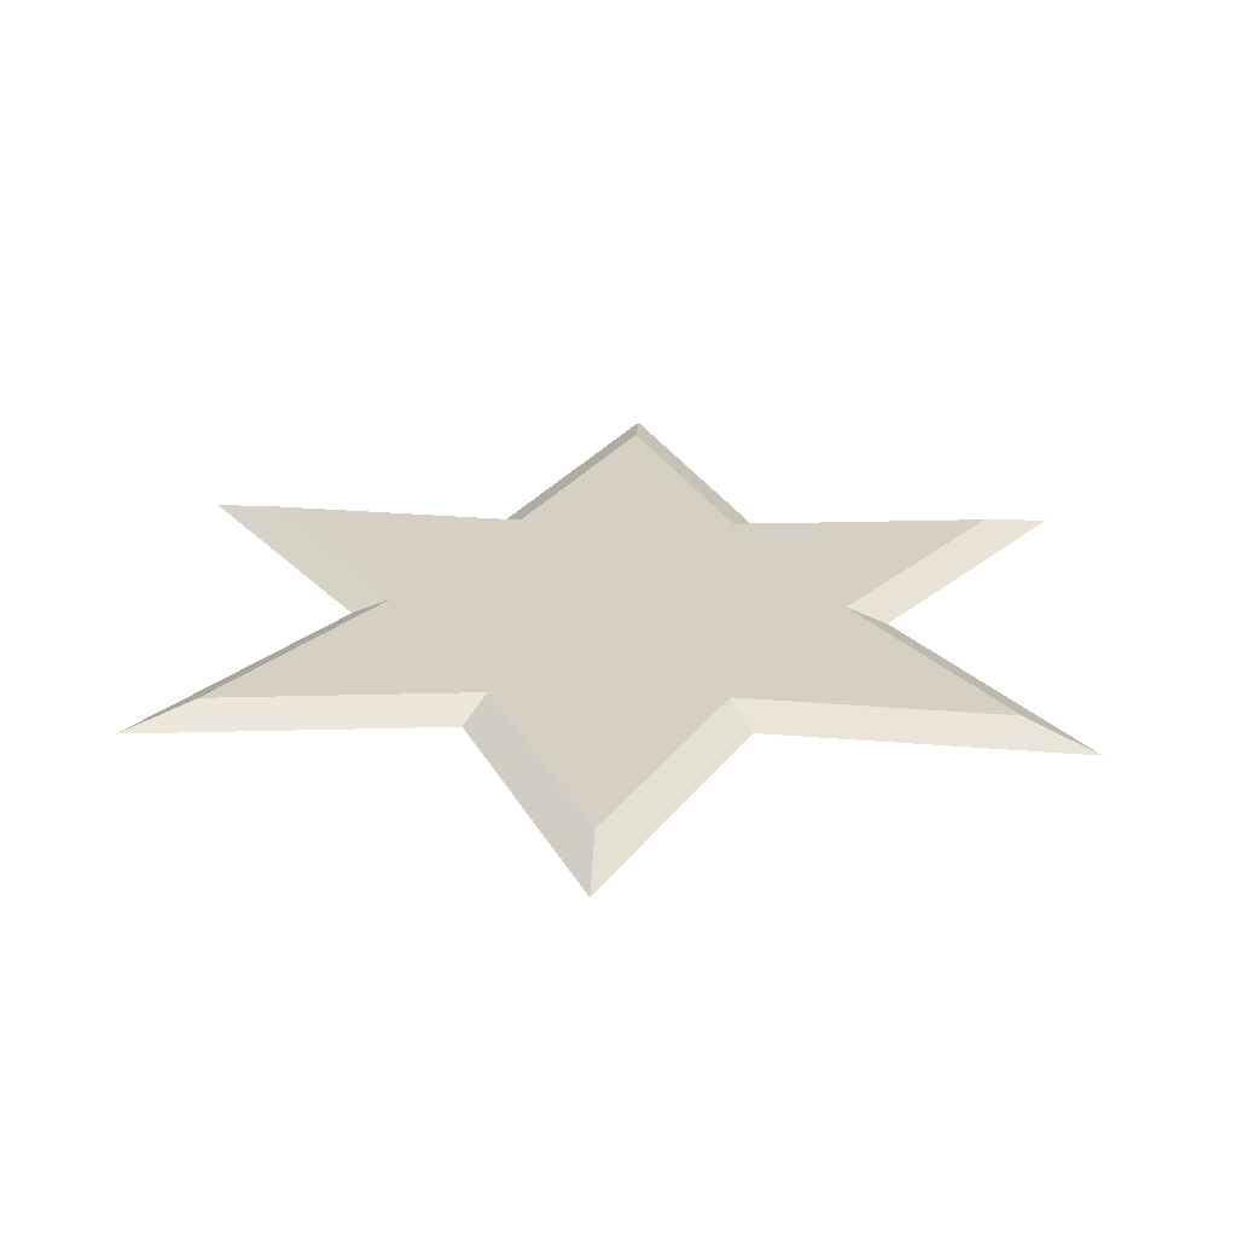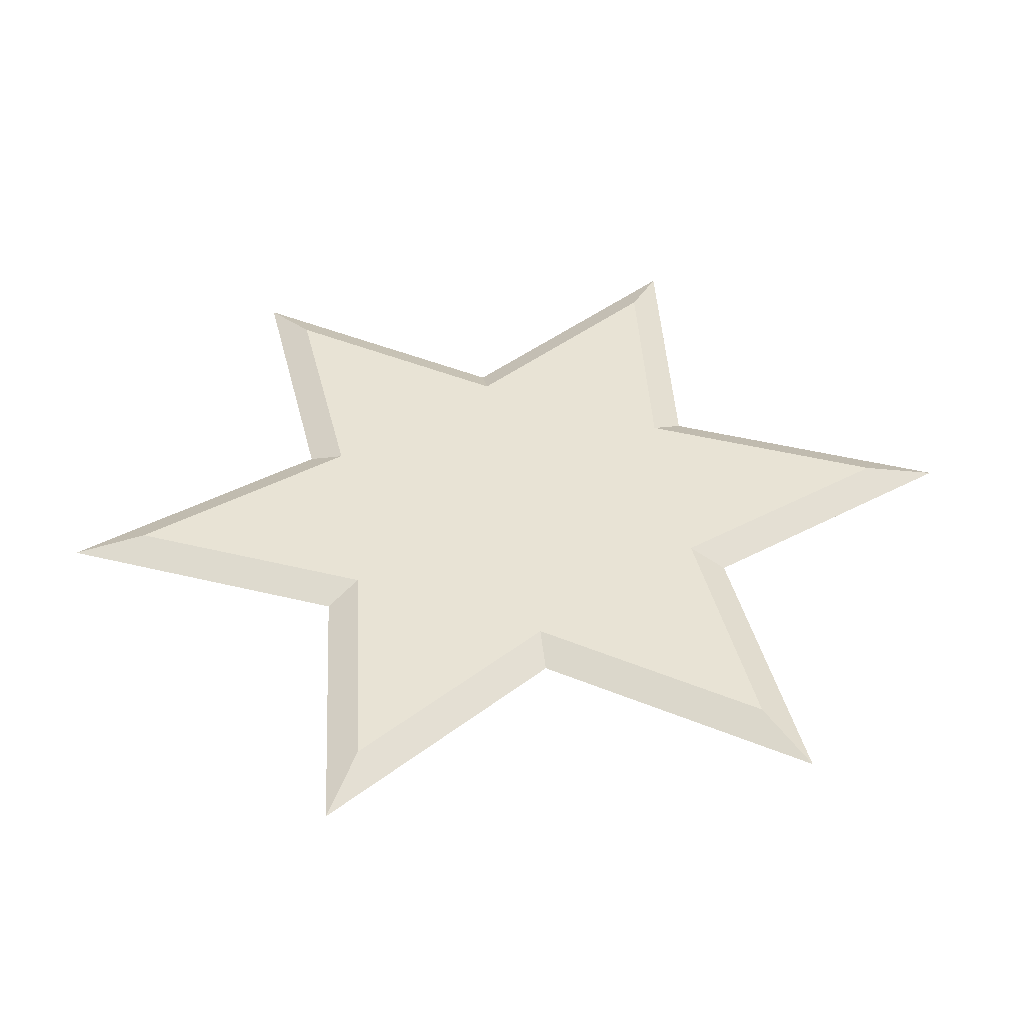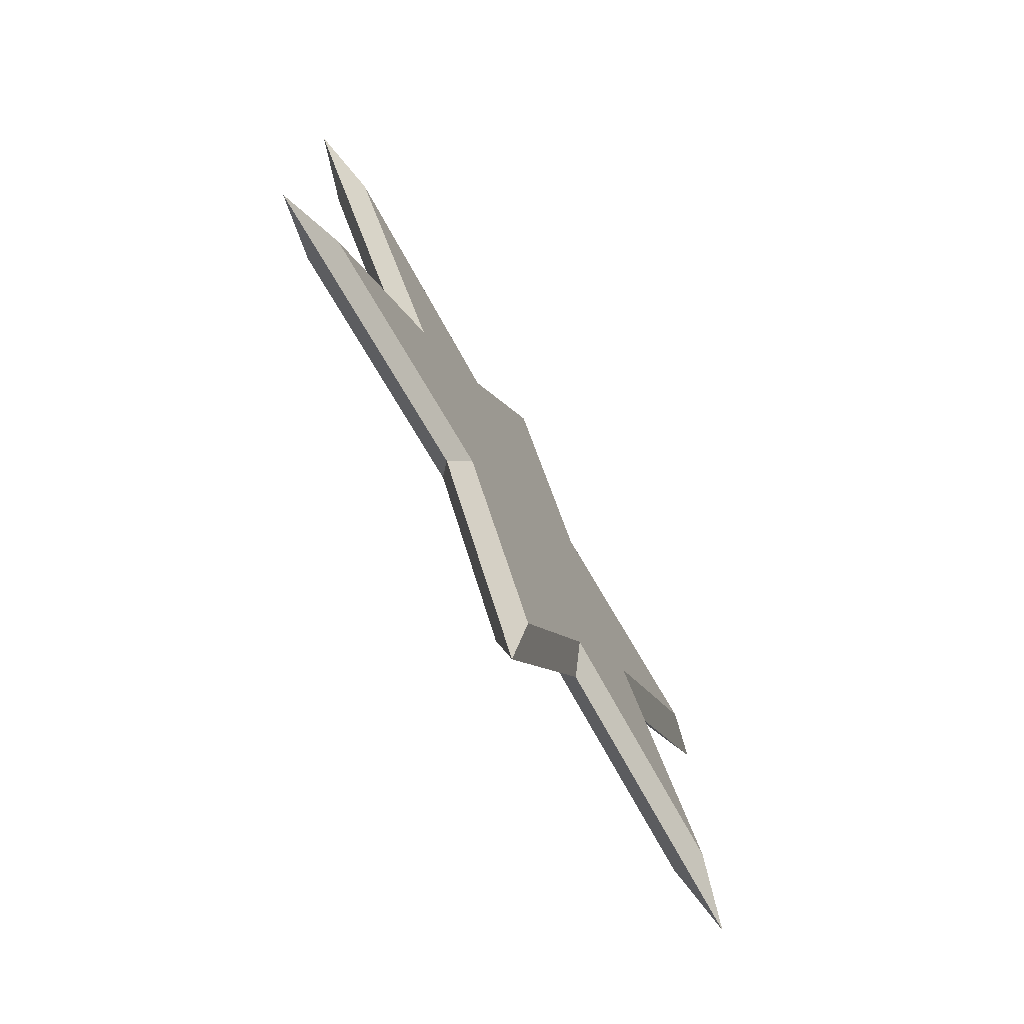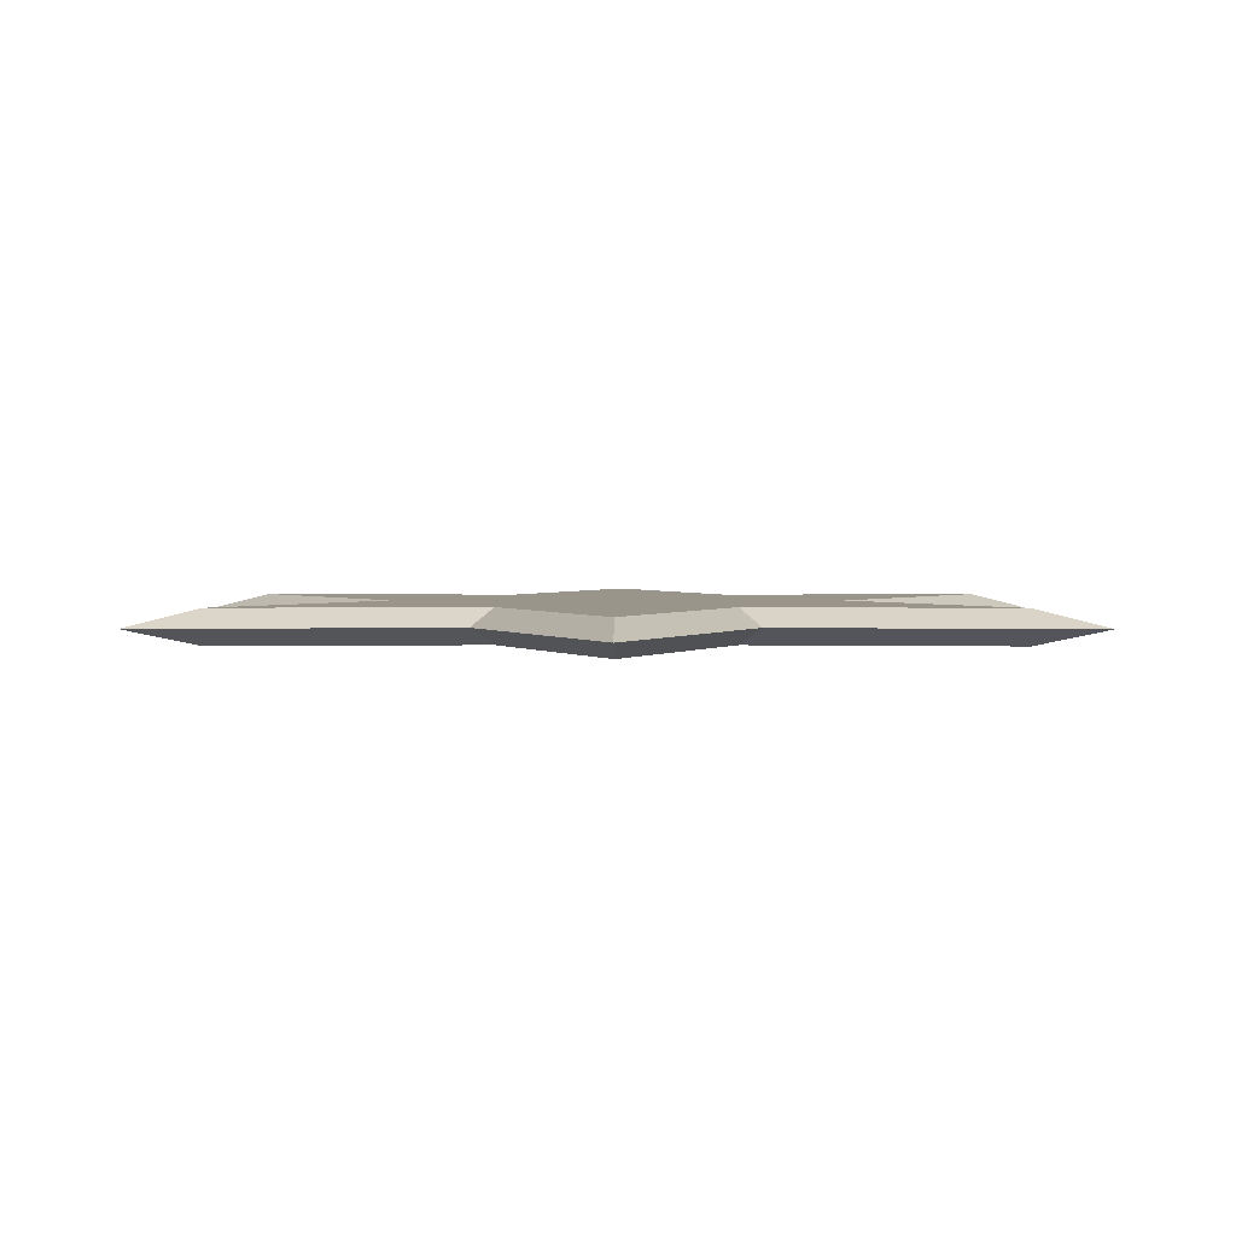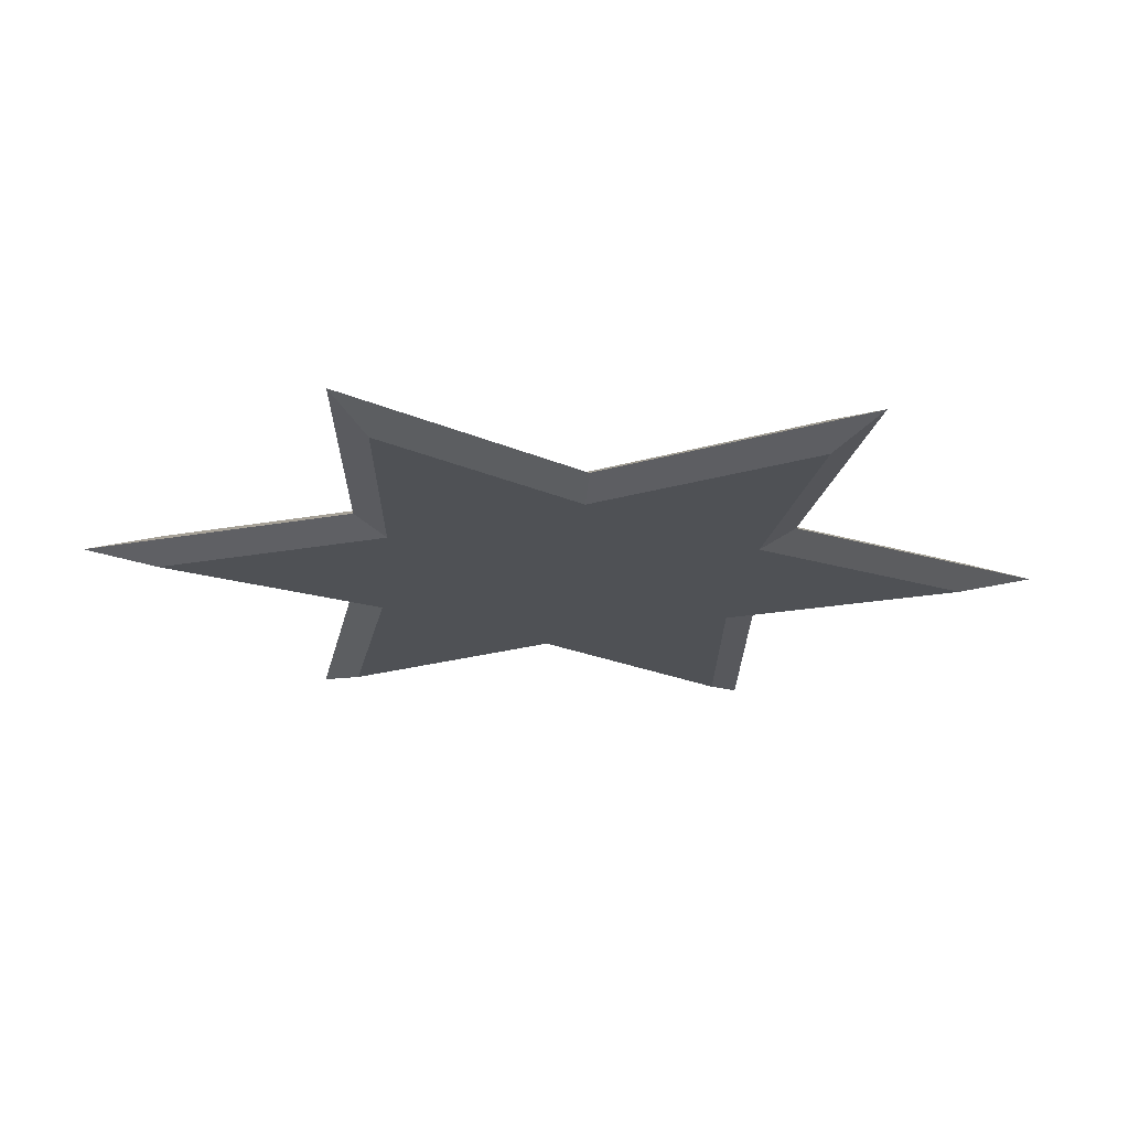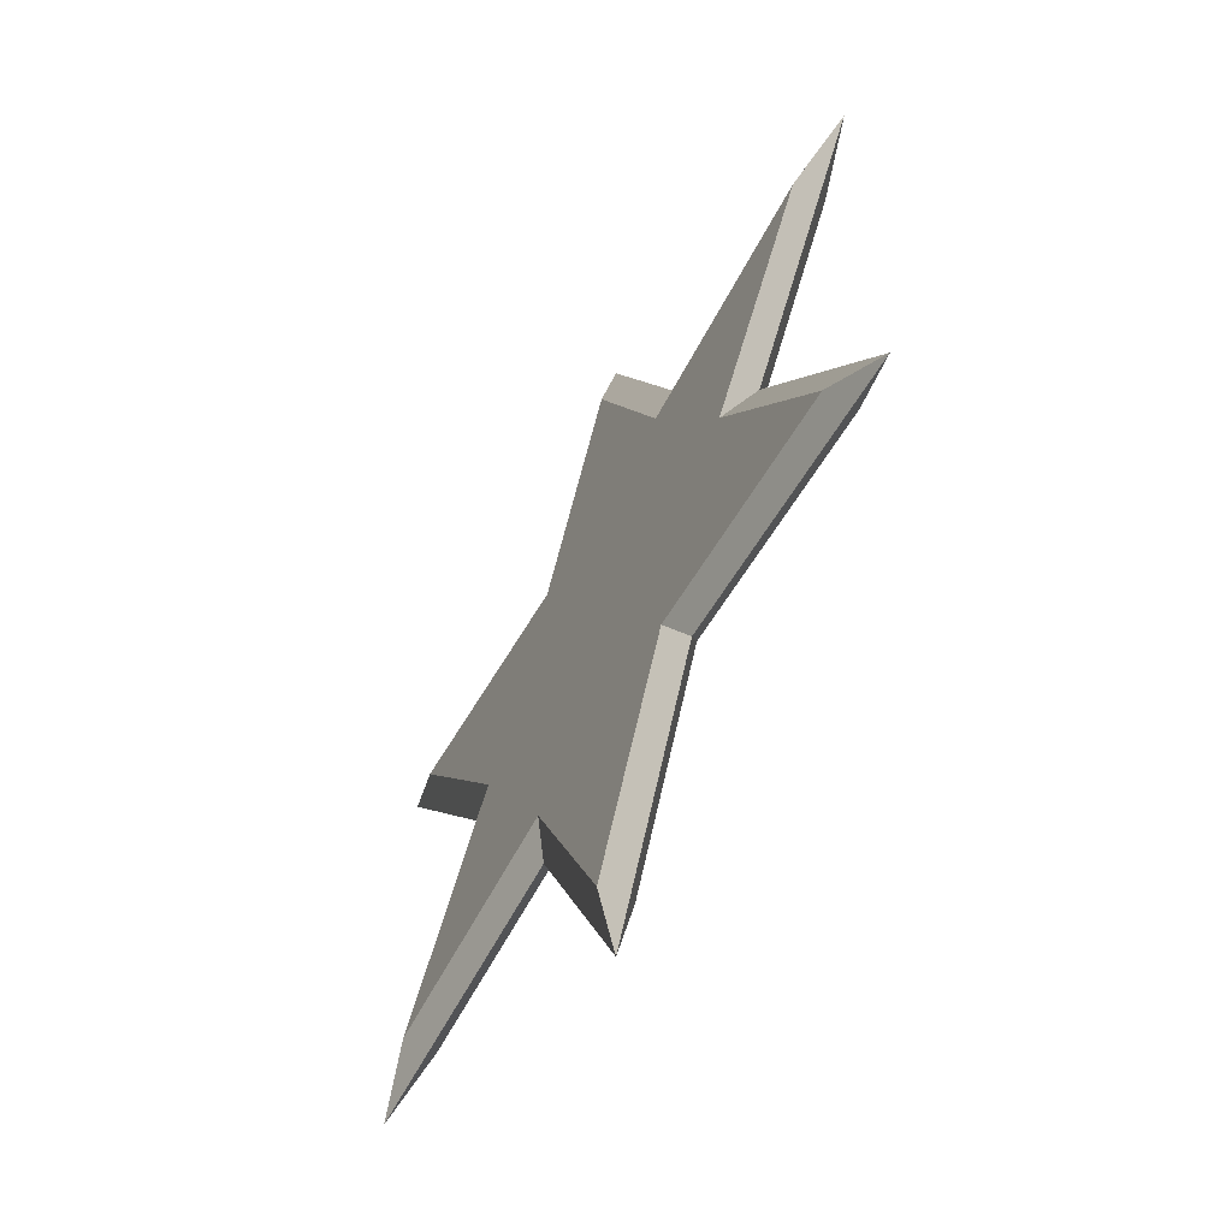
<metadata>
{"format":"obj","ext":"obj","renderer":"f3d","projection":"perspective","resolution":1024,"background":"white","views":[{"elev":26.3,"azim":-57.4,"up":"+Z"},{"elev":41.1,"azim":141.9,"up":"+Z"},{"elev":-75.0,"azim":-60.2,"up":"+Y"},{"elev":2.2,"azim":0.4,"up":"+Z"},{"elev":-19.9,"azim":-155.3,"up":"+Z"},{"elev":-59.3,"azim":-118.6,"up":"+Y"}]}
</metadata>
<code>
o Shuriken_14
v -0.4352 -1e-06 0.0338
v 0.4352 -1e-06 0.0338
v -0 -0 0.0338
v -0.2577 0.4463 0
v -0.866 0.5 0
v -0.5154 -1e-06 -0
v -0.866 -0.5 -0
v -0.2577 -0.4463 -0
v 0.2176 -0.3769 -0.0338
v 0 0.8445 -0.0338
v -0 -0 -0.0338
v -0 -1 -0
v 0.2577 -0.4463 -0
v 0.866 -0.5 -0
v 0.5154 -1e-06 -0
v 0.866 0.5 0
v 0.2577 0.4463 0
v 1e-06 1 0
v -0.7314 0.4223 0.0338
v -0.2176 0.3769 0.0338
v -0.7314 -0.4223 0.0338
v -0.2176 -0.3769 0.0338
v -0 -0.8445 0.0338
v 0.2176 -0.3769 0.0338
v 0.7314 -0.4223 0.0338
v 0.7314 0.4223 0.0338
v 0.2176 0.3769 0.0338
v 0 0.8445 0.0338
v -0.7314 0.4223 -0.0338
v -0.2176 0.3769 -0.0338
v -0.4352 -1e-06 -0.0338
v -0.7314 -0.4223 -0.0338
v -0.2176 -0.3769 -0.0338
v -0 -0.8445 -0.0338
v 0.7314 -0.4223 -0.0338
v 0.4352 -1e-06 -0.0338
v 0.7314 0.4223 -0.0338
v 0.2176 0.3769 -0.0338
v 0.5154 -1e-06 -0
v 0.5154 -1e-06 -0
v 0.5154 -1e-06 -0
v 0.866 -0.5 -0
v 0.866 -0.5 -0
v 0.866 -0.5 -0
v 0.866 0.5 0
v 0.866 0.5 0
v 0.866 0.5 0
v -0.7314 0.4223 0.0338
v -0.7314 0.4223 0.0338
v -0.2176 0.3769 0.0338
v -0.2176 0.3769 0.0338
v 0.2176 -0.3769 0.0338
v 0.2176 -0.3769 0.0338
v -0 -0.8445 0.0338
v -0 -0.8445 0.0338
v 0.2176 0.3769 0.0338
v 0.2176 0.3769 0.0338
v 0.2577 0.4463 0
v 0.2577 0.4463 0
v 0.2577 0.4463 0
v -0 -0.8445 -0.0338
v -0 -0.8445 -0.0338
v -0.2176 -0.3769 -0.0338
v -0.2176 -0.3769 -0.0338
v 0.7314 0.4223 -0.0338
v 0.7314 0.4223 -0.0338
v 0.4352 -1e-06 -0.0338
v 0.4352 -1e-06 -0.0338
v -0.5154 -1e-06 -0
v -0.5154 -1e-06 -0
v -0.5154 -1e-06 -0
v -0.866 0.5 0
v -0.866 0.5 0
v -0.866 0.5 0
v -0.2577 0.4463 0
v -0.2577 0.4463 0
v -0.2577 0.4463 0
v -0.2176 0.3769 -0.0338
v -0.2176 0.3769 -0.0338
v -0.7314 -0.4223 -0.0338
v -0.7314 -0.4223 -0.0338
v -0.866 -0.5 -0
v -0.866 -0.5 -0
v -0.866 -0.5 -0
v -0.2577 -0.4463 -0
v -0.2577 -0.4463 -0
v -0.2577 -0.4463 -0
v 0.7314 -0.4223 0.0338
v 0.7314 -0.4223 0.0338
v 0.7314 0.4223 0.0338
v 0.7314 0.4223 0.0338
v -0 -1 -0
v -0 -1 -0
v -0 -1 -0
v 0.2577 -0.4463 -0
v 0.2577 -0.4463 -0
v 0.2577 -0.4463 -0
v 1e-06 1 0
v 1e-06 1 0
v 1e-06 1 0
v -0.4352 -1e-06 0.0338
v -0.4352 -1e-06 0.0338
v -0.7314 -0.4223 0.0338
v -0.7314 -0.4223 0.0338
v -0.2176 -0.3769 0.0338
v -0.2176 -0.3769 0.0338
v 0.4352 -1e-06 0.0338
v 0.4352 -1e-06 0.0338
v 0 0.8445 0.0338
v 0 0.8445 0.0338
v -0.7314 0.4223 -0.0338
v -0.7314 0.4223 -0.0338
v -0.4352 -1e-06 -0.0338
v -0.4352 -1e-06 -0.0338
v 0.2176 -0.3769 -0.0338
v 0.2176 -0.3769 -0.0338
v 0.7314 -0.4223 -0.0338
v 0.7314 -0.4223 -0.0338
v 0.2176 0.3769 -0.0338
v 0.2176 0.3769 -0.0338
v 0 0.8445 -0.0338
v 0 0.8445 -0.0338
f 95 52 54 93
f 83 103 1 70
f 58 56 90 46
f 43 88 53 96
f 86 105 104 84
f 98 109 57 59
f 73 48 50 76
f 39 108 89 42
f 92 55 106 87
f 77 51 110 99
f 69 102 49 72
f 45 91 2 40
f 97 94 62 116
f 82 71 114 80
f 60 47 66 119
f 44 13 9 117
f 85 7 81 64
f 100 17 120 122
f 74 75 78 111
f 41 14 118 68
f 12 8 63 61
f 4 18 10 79
f 6 5 112 113
f 16 15 67 65
f 22 3 21
f 28 3 27
f 19 3 20
f 107 3 25
f 23 3 22
f 20 3 28
f 101 3 19
f 26 3 107
f 24 3 23
f 21 3 101
f 27 3 26
f 25 3 24
f 33 32 11
f 121 38 11
f 29 30 11
f 36 35 11
f 34 33 11
f 30 121 11
f 31 29 11
f 37 36 11
f 115 34 11
f 32 31 11
f 38 37 11
f 35 115 11

</code>
